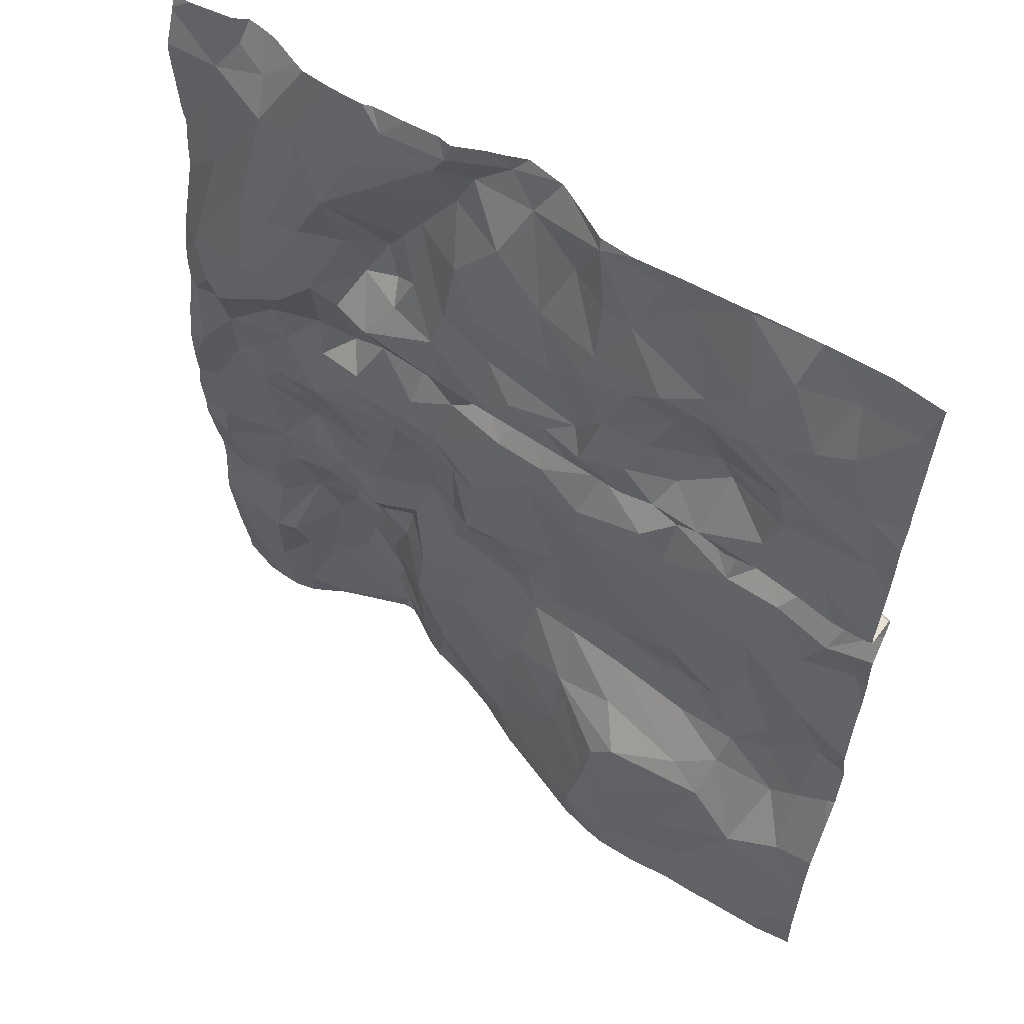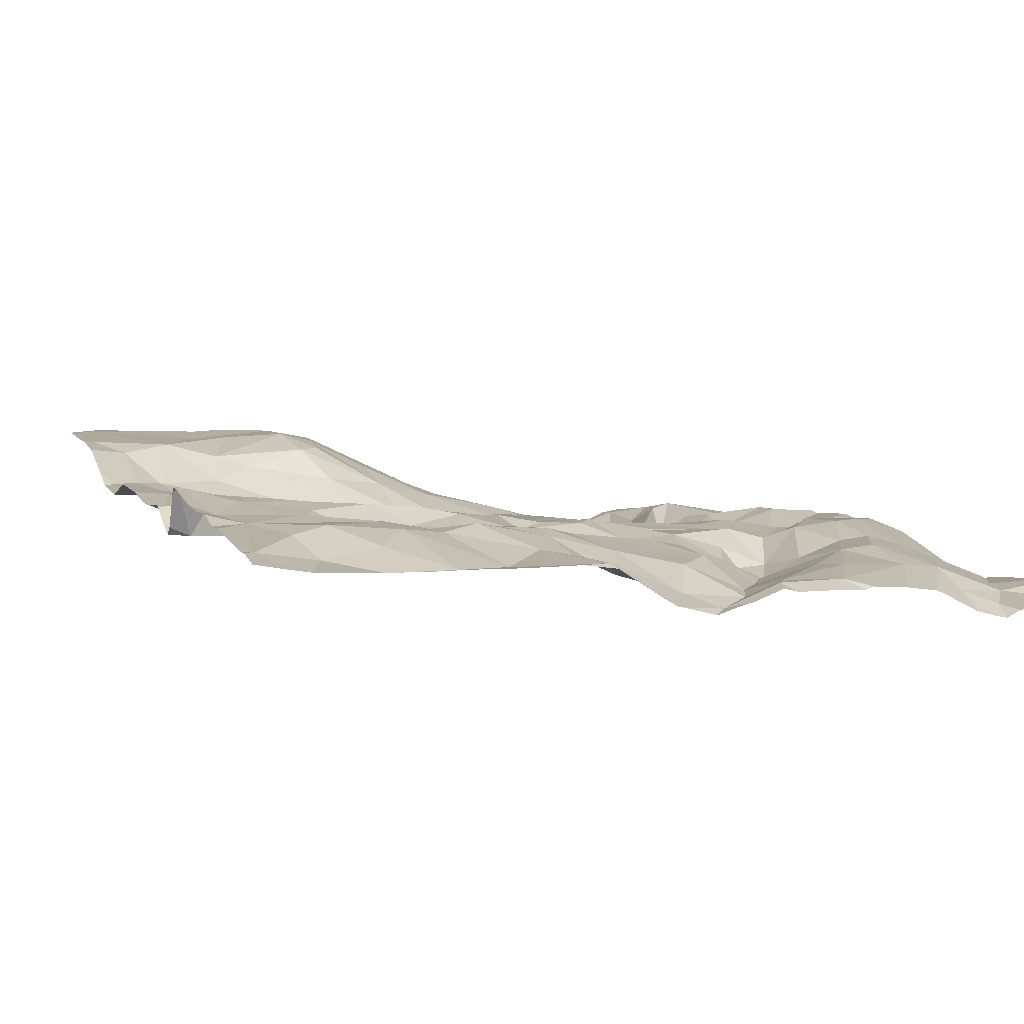
<metadata>
{"format":"obj","ext":"obj","renderer":"f3d","projection":"perspective","resolution":1024,"background":"white","views":[{"elev":56.7,"azim":31.0,"up":"+Y"},{"elev":3.7,"azim":158.9,"up":"+Z"}]}
</metadata>
<code>
v -65.81 -24.44 -0.3252
v -65.57 -24.36 -0.2662
v -65.9 -24.2 -0.3509
v -69.59 -26.65 -0.9636
v -69.83 -26.78 -0.8618
v -69.58 -26.89 -0.9603
v -65.6 -26.54 -0.3559
v -65.8 -27.1 -0.1643
v -67.04 -22.73 -0.6498
v -66.53 -23.04 -0.4511
v -66.67 -22.52 -0.6355
v -68.79 -25.89 -0.7579
v -68.6 -26.26 -0.7069
v -68.6 -25.93 -0.708
v -70.3 -25.38 -0.7469
v -70.16 -25.28 -0.7519
v -70.3 -25.04 -0.7158
v -65.83 -24.83 -0.3827
v -66.19 -24.76 -0.4394
v -65.97 -25.13 -0.4057
v -66.94 -24.65 -0.5783
v -66.54 -24.79 -0.481
v -66.7 -24.61 -0.5912
v -69.57 -25.21 -0.6115
v -69.07 -25.59 -0.6797
v -68.99 -25.21 -0.6348
v -65.57 -24.8 -0.4078
v -69.72 -26.43 -0.8017
v -69.94 -26.43 -0.7684
v -67.98 -26.19 -0.6339
v -67.74 -26.33 -0.6312
v -67.78 -25.73 -0.59
v -69.64 -23.31 -0.645
v -69.62 -22.93 -0.7326
v -69.88 -22.96 -0.7571
v -67.58 -24.93 -0.5113
v -67.14 -24.81 -0.5029
v -67.48 -24.63 -0.6392
v -67.61 -26.47 -0.5775
v -67.23 -26.47 -0.5245
v -67.32 -26.17 -0.5703
v -69.65 -27.72 -0.9378
v -69.56 -27.54 -1.005
v -69.81 -27.7 -0.8629
v -69.91 -22.73 -0.8806
v -70.27 -22.88 -0.9098
v -65.62 -22.76 -0.5307
v -65.76 -23.48 -0.4305
v -69.26 -24.86 -0.6418
v -69.53 -24.83 -0.669
v -69.3 -25.01 -0.6199
v -67.98 -26.92 -0.4894
v -67.59 -27.2 -0.2928
v -67.6 -26.84 -0.4
v -68.71 -27.69 -0.6786
v -69.73 -27.09 -0.9458
v -69.27 -26.59 -0.8159
v -69.04 -26.51 -0.8401
v -69.25 -26.41 -0.7272
v -70.11 -27.67 -0.6799
v -70.27 -27.93 -0.718
v -70.38 -26.23 -0.6014
v -67.35 -27.84 -0.09606
v -67.04 -27.91 -0.03988
v -67.23 -27.38 -0.101
v -70.32 -23.08 -0.8868
v -70.5 -23.4 -0.8858
v -70.27 -23.55 -0.7767
v -69.69 -25.58 -0.7679
v -69.78 -25.88 -0.8476
v -69.27 -25.73 -0.7008
v -68.1 -22.76 -0.8352
v -68.27 -22.6 -0.9129
v -68.5 -22.78 -0.873
v -68.27 -24 -0.6207
v -68.6 -23.84 -0.6584
v -68.66 -24.07 -0.6096
v -65.64 -25.08 -0.4499
v -65.77 -25.57 -0.3759
v -69.1 -23.71 -0.8778
v -69.34 -23.69 -0.7477
v -69.24 -23.97 -0.8098
v -67.98 -25.02 -0.5718
v -67.57 -25.12 -0.5049
v -66.12 -23.12 -0.4227
v -66.51 -23.31 -0.4245
v -69.43 -23.33 -0.6695
v -70.11 -22.65 -0.961
v -67.67 -24.45 -0.5273
v -67.29 -24.45 -0.4842
v -66.34 -25.33 -0.4378
v -65.91 -25.71 -0.3822
v -65.67 -23.84 -0.4011
v -66.1 -23.59 -0.3956
v -66.23 -23.91 -0.4354
v -70.07 -27.17 -0.6183
v -69.91 -27.5 -0.7703
v -69.95 -27.19 -0.6578
v -66.43 -27.76 -0.09318
v -67.93 -23.33 -0.6334
v -67.77 -22.96 -0.7379
v -66.76 -26.2 -0.5326
v -66.34 -26.54 -0.4454
v -66.49 -26.18 -0.4769
v -66.29 -23.64 -0.4317
v -67.19 -24.61 -0.6416
v -69.01 -23.89 -0.8187
v -68.97 -24.03 -0.6983
v -68.86 -23.8 -0.7543
v -66.51 -24.54 -0.5926
v -66.55 -24.43 -0.4131
v -66.7 -24.48 -0.5263
v -66.97 -23.55 -0.5013
v -67.06 -23.32 -0.45
v -67.26 -23.47 -0.4826
v -68.43 -26.01 -0.6469
v -68.17 -26.35 -0.6849
v -66.94 -26.31 -0.5574
v -69.09 -24.55 -0.7254
v -68.81 -24.6 -0.7384
v -68.59 -24.44 -0.6079
v -67.88 -24.79 -0.5868
v -68.2 -24.78 -0.6144
v -69.99 -26.15 -0.7521
v -70.37 -26 -0.6046
v -68.88 -26.79 -0.7127
v -68.95 -26.31 -0.7629
v -68.84 -24.82 -0.63
v -68.67 -25.05 -0.6004
v -69.07 -26.76 -0.8124
v -66.7 -23.79 -0.5783
v -67.16 -23.92 -0.5189
v -68.84 -25.37 -0.6911
v -70.42 -25.65 -0.6608
v -70.46 -25.23 -0.6104
v -65.97 -24.48 -0.5754
v -65.67 -24.48 -0.5676
v -67.92 -26.49 -0.616
v -66.83 -24.49 -0.669
v -68.97 -27.96 -0.8268
v -68.98 -27.55 -0.7865
v -69.24 -27.59 -0.98
v -67.78 -24.57 -0.7026
v -68.25 -23.07 -0.7033
v -66.97 -24.95 -0.4811
v -68.58 -24.72 -0.6785
v -66.86 -25.89 -0.4751
v -67.2 -26.72 -0.3562
v -69.34 -24.67 -0.7803
v -70.5 -24.79 -0.6731
v -66.82 -23.19 -0.4849
v -66.8 -23.38 -0.4794
v -69.92 -27.95 -0.7337
v -70.04 -26.79 -0.6936
v -70.09 -26.49 -0.6634
v -70.3 -26.71 -0.6811
v -69.3 -27.8 -0.9927
v -68.4 -26.56 -0.6538
v -68.49 -26.89 -0.5926
v -69.26 -26.09 -0.7355
v -68.92 -27.2 -0.6967
v -68.12 -27.82 -0.4523
v -68.15 -27.29 -0.505
v -66.73 -26.56 -0.4783
v -66.64 -26.87 -0.2634
v -67.56 -24.29 -0.4745
v -67.64 -24.11 -0.5549
v -67.82 -24.25 -0.5228
v -67.99 -28.12 -0.4065
v -67.2 -27.09 -0.1431
v -67.05 -26.97 -0.1529
v -65.72 -27.88 -0.03521
v -66.13 -27.23 -0.1138
v -69.34 -26.89 -0.9303
v -70.55 -27.66 -0.7614
v -70.13 -25.64 -0.7621
v -69.77 -26.16 -0.7886
v -69.51 -26.18 -0.7631
v -69.37 -24.24 -0.6622
v -69.55 -24.55 -0.6995
v -69.51 -24.07 -0.5842
v -69.99 -25.39 -0.7197
v -69.4 -25.52 -0.6758
v -68.15 -25.81 -0.5745
v -69.79 -24.81 -0.643
v -68.55 -25.33 -0.6254
v -68.37 -25.34 -0.5755
v -69.28 -27.23 -0.9296
v -70.37 -24.79 -0.6889
v -69.14 -24.28 -0.5983
v -70.24 -24.64 -0.5762
v -69.49 -27.24 -1.009
v -70.01 -24.14 -0.5484
v -70.31 -24.49 -0.5756
v -69.61 -23.66 -0.6449
v -69.22 -28.03 -0.9961
v -67.02 -24.49 -0.5861
v -68.2 -24.36 -0.5211
v -68.44 -25.86 -0.5972
v -68.07 -24.54 -0.7497
v -66.09 -26.19 -0.4357
v -65.73 -26.08 -0.4085
v -69.25 -22.95 -0.7191
v -70.43 -24.28 -0.6507
v -65.91 -23.08 -0.4681
v -68.98 -23.53 -0.8501
v -69.82 -23.67 -0.6205
v -68.07 -24.2 -0.5292
v -69.05 -22.63 -0.7726
v -68.7 -22.73 -0.7776
v -68.33 -24.61 -0.7387
v -67.58 -23.54 -0.5063
v -67.44 -23.9 -0.5114
v -66.34 -22.78 -0.5223
v -67.82 -23.72 -0.5557
v -68.33 -23.67 -0.6101
v -68.61 -23 -0.8573
v -67.25 -24.14 -0.4509
v -67.03 -24.29 -0.4102
v -66.94 -24.1 -0.5105
v -69.15 -23.11 -0.7298
v -69.77 -23.99 -0.5455
v -69.72 -24.29 -0.5497
v -68.86 -23.37 -0.8643
v -68.52 -23.38 -0.6816
v -67.52 -23.36 -0.5374
v -65.98 -22.77 -0.5834
v -70 -23.56 -0.6771
v -66.88 -24.42 -0.44
v -66.33 -24.13 -0.4069
v -66.31 -24.57 -0.5975
v -66.02 -24.38 -0.3351
v -66.29 -24.49 -0.4731
v -67.28 -25.54 -0.5158
v -66.08 -26.45 -0.4601
v -66.33 -24.34 -0.3656
v -66.72 -24.3 -0.388
v -66.29 -25.77 -0.4695
v -65.8 -26.66 -0.3548
v -66.84 -25.21 -0.4599
v -66.43 -27.01 -0.1949
v -66.99 -27.32 -0.04814
v -66.18 -24.49 -0.6281
v -65.61 -27.33 -0.09009
v -67.33 -23.02 -0.5855
v -66.63 -23.91 -0.577
v -67.53 -23.02 -0.623
v -69.86 -24.55 -0.6224
v -67.57 -22.56 -0.6305
v -69.7 -28.12 -0.8505
v -65.98 -26.79 -0.3699
v -66.61 -27.47 -0.07332
v -66.38 -26.75 -0.3545
v -67.18 -22.61 -0.6397
v -66.19 -28.1 -0.04011
v -68.63 -22.61 -0.7802
v -68.32 -22.5 -0.8924
v -70.16 -22.5 -0.9839
v -68.69 -22.5 -0.8244
v -66.3 -22.5 -0.6367
v -67.97 -22.5 -0.8834
v -66.25 -22.5 -0.6363
v -70.44 -22.5 -0.9617
v -68.9 -22.5 -0.8233
v -67.13 -22.5 -0.6357
v -69.59 -22.5 -0.8496
v -69.96 -22.5 -1.004
v -69.12 -22.5 -0.8283
v -67.87 -22.5 -0.8368
v -67.38 -22.5 -0.6312
v -70.23 -22.5 -0.9788
v -65.76 -22.5 -0.6056
v -69.18 -22.5 -0.8113
v -66.67 -22.5 -0.6333
v -66.68 -22.5 -0.6353
v -68.42 -22.5 -0.8691
v -69.54 -22.5 -0.8421
v -67.07 -22.5 -0.6374
v -66.64 -22.5 -0.6383
v -65.86 -22.5 -0.6212
v -67.94 -22.5 -0.8776
v -66.26 -22.5 -0.6357
v -67.58 -22.5 -0.6577
v -69.87 -22.5 -0.9803
v -68.18 -22.5 -0.9361
v -69.39 -22.5 -0.8238
v -69.66 -22.5 -0.8784
v -70.07 -22.5 -1.028
v -66.75 -22.5 -0.6349
v -68.6 -22.5 -0.8019
v -70.56 -27.66 -0.7627
v -70.56 -25.24 -0.5971
v -70.56 -22.5 -0.9726
v -70.56 -26.11 -0.6222
v -70.56 -23.83 -0.8657
v -70.56 -27.52 -0.7447
v -70.56 -23.47 -0.8973
v -70.56 -23.66 -0.8761
v -70.56 -28.05 -0.8278
v -70.56 -27.16 -0.6995
v -70.56 -24.44 -0.7002
v -70.56 -22.58 -0.9385
v -70.56 -23.41 -0.8833
v -70.56 -25 -0.6349
v -70.56 -24.82 -0.6812
v -70.56 -26.62 -0.7218
v -70.56 -24.35 -0.715
v -70.56 -25.65 -0.6178
v -70.56 -26.02 -0.6239
v -70.56 -26.36 -0.6682
v -70.56 -25.48 -0.6019
v -70.56 -27.66 -0.7629
v -70.56 -22.58 -0.939
v -70.56 -25.75 -0.5981
v -70.56 -24.58 -0.6901
v -70.56 -22.59 -0.9372
v -70.56 -27.67 -0.7642
v -70.56 -22.79 -0.8498
v -70.56 -22.86 -0.8457
v -70.56 -24.75 -0.6953
v -70.56 -23.34 -0.8757
v -70.56 -23.2 -0.8676
v -70.56 -27.12 -0.6982
v -70.56 -26.79 -0.7295
v -70.56 -24.23 -0.742
v -70.56 -27.14 -0.6972
v -65.54 -27.81 -0.04058
v -65.54 -23.39 -0.4327
v -65.54 -24.63 -0.5083
v -65.54 -25.95 -0.3413
v -65.54 -26.72 -0.265
v -65.54 -26.17 -0.4067
v -65.54 -27.43 -0.07874
v -65.54 -23.55 -0.3799
v -65.54 -24.47 -0.5118
v -65.54 -23.75 -0.3745
v -65.54 -23.95 -0.35
v -65.54 -26.43 -0.3733
v -65.54 -24.31 -0.27
v -65.54 -24.35 -0.2721
v -65.54 -24.79 -0.4098
v -65.54 -24.75 -0.4378
v -65.54 -24.52 -0.5576
v -65.54 -22.5 -0.5692
v -65.54 -22.76 -0.5246
v -65.54 -24.81 -0.402
v -65.54 -24.84 -0.3996
v -65.54 -23.26 -0.4379
v -65.54 -22.91 -0.4959
v -65.54 -26.52 -0.363
v -65.54 -22.51 -0.5679
v -65.54 -27.01 -0.1364
v -65.54 -25.85 -0.3245
v -65.54 -25.1 -0.412
v -65.54 -22.68 -0.5237
v -65.54 -24.38 -0.3057
v -65.54 -26.54 -0.3478
v -65.54 -27.31 -0.08345
v -65.54 -25.8 -0.3285
v -65.54 -25.24 -0.4041
v -65.54 -25.49 -0.355
v -65.54 -27.17 -0.107
v -70.53 -28.14 -0.8246
v -67.02 -28.14 -0.04584
v -69.7 -28.14 -0.852
v -70.07 -28.14 -0.7226
v -70.19 -28.14 -0.7313
v -66.75 -28.14 -0.03439
v -67.98 -28.14 -0.4029
v -66.52 -28.14 -0.04868
v -69 -28.14 -0.8638
v -68.3 -28.14 -0.5751
v -67.36 -28.14 -0.1329
v -69.25 -28.14 -0.9872
v -68.53 -28.14 -0.6687
v -66.17 -28.14 -0.03868
v -69.65 -28.14 -0.8673
v -68 -28.14 -0.408
v -70.31 -28.14 -0.7468
v -65.79 -28.14 -0.03049
v -68.93 -28.14 -0.8161
v -66.26 -28.14 -0.03831
v -69.92 -28.14 -0.7483
v -65.59 -28.14 -0.04817
v -65.54 -28.14 -0.04993
v -65.65 -28.14 -0.04264
v -68.82 -28.14 -0.7587
v -68.02 -28.14 -0.4207
v -67.17 -28.14 -0.07375
v -69.18 -28.14 -0.9811
v -69.97 -28.14 -0.7407
v -67.96 -28.14 -0.3909
v -69.72 -28.14 -0.8458
v -70.56 -28.14 -0.8335
g obj_0
f 255 382 376
f 255 172 99
f 380 172 255
f 380 255 376
f 382 255 99
f 172 327 244
f 172 173 99
f 172 244 173
f 327 172 384
f 386 172 380
f 384 172 386
f 382 99 370
f 327 333 244
f 8 173 244
f 358 244 333
f 362 244 358
f 352 8 244
f 352 244 362
f 173 8 251
f 251 253 173
f 384 385 327
f 8 239 251
f 7 8 352
f 8 7 239
f 251 103 253
f 251 239 235
f 103 251 235
f 253 103 164
f 239 7 202
f 235 239 202
f 7 338 202
f 352 331 7
f 357 7 331
f 350 7 357
f 338 7 350
f 164 103 102
f 103 235 201
f 102 103 104
f 103 201 104
f 201 235 202
f 202 332 330
f 92 201 202
f 92 202 330
f 338 332 202
f 147 102 104
f 238 104 201
f 92 238 201
f 238 147 104
f 79 92 353
f 238 92 91
f 92 79 91
f 330 353 92
f 91 147 238
f 240 147 91
f 79 20 91
f 78 20 79
f 353 359 79
f 361 79 359
f 360 78 79
f 360 79 361
f 19 240 91
f 20 19 91
f 22 240 19
f 22 145 240
f 18 20 78
f 18 19 20
f 27 78 354
f 27 18 78
f 354 78 360
f 22 19 231
f 136 19 18
f 231 19 243
f 19 136 243
f 21 145 22
f 22 231 110
f 21 22 23
f 110 23 22
f 18 137 136
f 137 18 329
f 329 18 27
f 27 347 346
f 27 346 341
f 354 347 27
f 329 27 342
f 342 27 341
f 233 110 231
f 243 233 231
f 233 243 136
f 136 137 1
f 136 232 233
f 1 232 136
f 21 23 139
f 139 197 21
f 112 23 110
f 110 233 111
f 110 111 112
f 139 23 112
f 137 343 335
f 137 2 1
f 2 137 335
f 329 343 137
f 111 233 236
f 233 232 236
f 232 1 3
f 1 2 3
f 236 232 3
f 139 112 229
f 229 197 139
f 219 197 229
f 111 237 112
f 112 237 229
f 236 237 111
f 3 2 93
f 2 340 339
f 93 2 339
f 335 356 2
f 340 2 356
f 236 230 237
f 3 230 236
f 3 93 95
f 95 230 3
f 229 237 219
f 219 237 220
f 218 219 220
f 237 230 246
f 220 237 246
f 93 94 95
f 48 93 336
f 93 48 94
f 339 337 93
f 336 93 337
f 246 230 95
f 95 94 105
f 95 131 246
f 131 95 105
f 132 220 246
f 220 132 218
f 131 132 246
f 48 86 94
f 105 94 86
f 48 334 328
f 48 85 86
f 205 85 48
f 205 48 47
f 336 334 48
f 348 48 328
f 349 47 48
f 349 48 348
f 105 86 152
f 131 105 152
f 131 113 132
f 113 131 152
f 85 10 86
f 151 152 86
f 10 151 86
f 214 10 85
f 227 85 205
f 85 227 214
f 227 205 47
f 227 47 272
f 47 351 272
f 345 47 349
f 355 47 345
f 351 47 355
f 151 114 152
f 152 114 113
f 10 9 151
f 214 11 10
f 9 10 11
f 245 114 151
f 9 245 151
f 11 214 282
f 282 214 227
f 272 280 227
f 282 227 262
f 262 227 280
f 351 344 272
f 245 9 254
f 278 9 11
f 9 278 254
f 282 260 11
f 278 11 289
f 279 11 260
f 289 11 275
f 274 11 279
f 11 274 275
f 278 265 254
f 61 379 367
f 96 61 60
f 61 175 317
f 96 326 61
f 317 299 61
f 326 300 61
f 296 175 61
f 296 61 300
f 366 60 61
f 366 61 367
f 379 61 299
f 96 60 97
f 96 97 98
f 156 323 96
f 5 96 98
f 156 96 154
f 154 96 5
f 323 326 96
f 153 97 60
f 391 153 60
f 391 60 366
f 317 175 312
f 291 175 296
f 312 175 291
f 379 299 363
f 299 394 363
f 153 44 97
f 97 44 56
f 98 97 56
f 98 56 5
f 156 324 323
f 154 155 156
f 155 62 156
f 156 62 310
f 324 156 306
f 310 306 156
f 5 56 6
f 29 154 5
f 4 5 6
f 5 4 29
f 29 155 154
f 250 153 383
f 44 153 250
f 383 153 391
f 250 42 44
f 42 43 44
f 44 43 56
f 56 43 192
f 56 192 6
f 29 124 155
f 155 124 62
f 124 125 62
f 62 125 309
f 310 62 294
f 309 294 62
f 6 192 174
f 4 6 174
f 28 29 4
f 29 177 124
f 177 29 28
f 174 130 4
f 57 28 4
f 130 57 4
f 250 377 196
f 42 250 196
f 365 250 393
f 377 250 365
f 383 393 250
f 196 157 42
f 42 157 43
f 157 142 43
f 142 192 43
f 188 192 142
f 192 188 130
f 192 130 174
f 70 124 177
f 124 176 125
f 176 124 70
f 134 125 176
f 134 308 125
f 309 125 314
f 308 314 125
f 178 177 28
f 57 178 28
f 177 178 70
f 161 130 188
f 126 130 161
f 126 58 130
f 58 57 130
f 57 58 59
f 57 59 178
f 377 374 196
f 196 374 390
f 196 390 140
f 140 157 196
f 140 142 157
f 140 141 142
f 188 142 141
f 188 141 161
f 70 69 176
f 71 70 178
f 69 70 71
f 176 15 134
f 182 176 69
f 16 15 176
f 176 182 16
f 134 135 311
f 135 134 15
f 311 308 134
f 178 59 160
f 178 160 71
f 141 55 161
f 159 161 55
f 126 161 159
f 126 159 158
f 127 126 158
f 126 127 58
f 127 59 58
f 160 59 127
f 390 371 140
f 140 55 141
f 381 140 371
f 387 55 140
f 387 140 381
f 71 183 69
f 182 69 183
f 160 25 71
f 183 71 25
f 15 16 17
f 135 15 17
f 182 183 24
f 182 185 16
f 182 24 185
f 16 185 17
f 135 150 304
f 17 150 135
f 311 135 292
f 304 292 135
f 127 12 160
f 12 25 160
f 55 162 163
f 55 163 159
f 375 55 387
f 372 162 55
f 372 55 375
f 163 52 159
f 158 159 52
f 138 158 52
f 127 158 13
f 117 158 138
f 13 158 117
f 12 127 13
f 25 24 183
f 133 25 12
f 26 25 133
f 24 25 26
f 185 248 17
f 189 150 17
f 191 17 248
f 17 191 189
f 50 185 24
f 24 26 51
f 50 24 51
f 248 185 180
f 50 180 185
f 150 189 194
f 194 315 150
f 304 150 305
f 305 150 320
f 315 320 150
f 12 13 14
f 133 12 14
f 162 372 169
f 169 63 162
f 53 162 63
f 163 162 53
f 163 53 52
f 52 53 54
f 54 138 52
f 138 54 39
f 138 30 117
f 138 39 31
f 31 30 138
f 117 116 13
f 116 14 13
f 116 117 30
f 186 133 14
f 26 133 186
f 186 129 26
f 129 51 26
f 248 223 191
f 248 180 223
f 191 194 189
f 191 223 193
f 193 194 191
f 49 50 51
f 50 149 180
f 149 50 49
f 51 129 49
f 223 180 181
f 179 180 149
f 181 180 179
f 204 301 194
f 193 204 194
f 301 315 194
f 116 199 14
f 186 14 199
f 372 388 169
f 63 169 392
f 378 169 388
f 369 169 378
f 392 169 369
f 53 63 65
f 63 64 65
f 392 373 63
f 389 63 373
f 364 64 63
f 364 63 389
f 54 53 65
f 54 65 170
f 54 170 171
f 148 54 171
f 39 54 148
f 39 148 40
f 41 31 39
f 39 40 41
f 30 31 32
f 30 184 116
f 184 30 32
f 41 32 31
f 184 199 116
f 186 199 187
f 186 187 129
f 83 129 187
f 83 123 129
f 128 49 129
f 123 146 129
f 129 146 128
f 222 193 223
f 181 222 223
f 228 204 193
f 222 207 193
f 228 193 207
f 119 49 128
f 149 49 119
f 179 149 119
f 222 181 195
f 82 181 179
f 195 181 81
f 181 82 81
f 119 190 179
f 179 190 82
f 204 325 307
f 68 204 228
f 301 204 307
f 325 204 68
f 187 199 184
f 242 65 64
f 65 242 170
f 64 99 252
f 242 64 252
f 368 64 364
f 370 99 64
f 370 64 368
f 171 170 242
f 171 242 241
f 148 171 165
f 171 241 165
f 148 165 40
f 164 40 165
f 118 41 40
f 118 40 164
f 32 41 234
f 102 41 118
f 147 234 41
f 147 41 102
f 83 184 32
f 234 84 32
f 84 83 32
f 187 184 83
f 83 84 36
f 122 83 36
f 83 122 123
f 123 122 200
f 123 211 146
f 200 211 123
f 119 128 120
f 120 128 146
f 146 211 121
f 146 121 120
f 222 195 207
f 35 68 228
f 33 228 207
f 33 35 228
f 33 207 195
f 119 120 121
f 190 119 121
f 81 87 195
f 33 195 87
f 190 108 82
f 80 81 82
f 107 82 108
f 107 80 82
f 87 81 80
f 77 190 121
f 190 77 108
f 66 67 68
f 66 68 35
f 325 68 295
f 295 68 298
f 298 68 67
f 241 242 252
f 252 99 173
f 241 252 173
f 241 173 253
f 165 241 253
f 164 165 253
f 102 118 164
f 147 240 234
f 234 240 84
f 145 84 240
f 36 84 37
f 145 37 84
f 36 38 122
f 36 37 38
f 38 143 122
f 122 143 200
f 198 211 200
f 143 198 200
f 121 211 198
f 77 121 198
f 66 35 46
f 33 34 35
f 45 46 35
f 34 277 35
f 35 266 45
f 277 266 35
f 33 87 34
f 206 87 80
f 203 34 87
f 206 221 87
f 203 87 221
f 107 108 109
f 77 109 108
f 80 107 109
f 80 109 206
f 198 75 77
f 75 76 77
f 77 76 109
f 46 318 66
f 322 67 66
f 322 66 319
f 318 319 66
f 67 303 297
f 298 67 297
f 303 67 321
f 321 67 322
f 145 21 37
f 37 106 38
f 106 37 21
f 143 38 89
f 106 90 38
f 89 38 90
f 89 198 143
f 168 198 89
f 168 208 198
f 198 208 75
f 46 316 318
f 88 46 45
f 46 271 302
f 88 258 46
f 258 271 46
f 302 316 46
f 277 34 286
f 203 209 34
f 273 286 34
f 209 273 34
f 88 45 267
f 266 287 45
f 267 45 284
f 284 45 287
f 206 109 224
f 206 224 221
f 203 221 210
f 209 203 210
f 217 221 224
f 210 221 217
f 76 224 109
f 75 216 76
f 167 75 208
f 75 215 216
f 167 215 75
f 216 225 76
f 224 76 225
f 21 197 106
f 106 197 90
f 89 90 166
f 89 166 168
f 219 90 197
f 90 218 166
f 219 218 90
f 166 167 168
f 168 167 208
f 258 88 288
f 267 288 88
f 271 263 313
f 313 302 271
f 209 210 256
f 273 209 268
f 209 256 259
f 209 264 268
f 259 264 209
f 217 224 225
f 217 74 210
f 256 210 74
f 225 144 217
f 74 217 144
f 216 215 225
f 166 213 167
f 215 167 213
f 213 212 215
f 100 225 215
f 100 215 212
f 225 100 144
f 218 213 166
f 132 213 218
f 313 263 293
f 259 256 290
f 256 74 73
f 276 290 256
f 256 73 276
f 72 74 144
f 72 73 74
f 100 72 144
f 213 132 113
f 115 213 113
f 115 212 213
f 212 115 226
f 100 212 226
f 100 226 101
f 72 100 101
f 72 281 73
f 276 73 257
f 281 261 73
f 73 285 257
f 73 261 285
f 72 101 249
f 281 72 249
f 113 114 115
f 114 226 115
f 226 114 245
f 247 101 226
f 226 245 247
f 247 249 101
f 281 249 269
f 245 249 247
f 249 245 254
f 249 254 265
f 269 249 283
f 265 270 249
f 283 249 270

</code>
